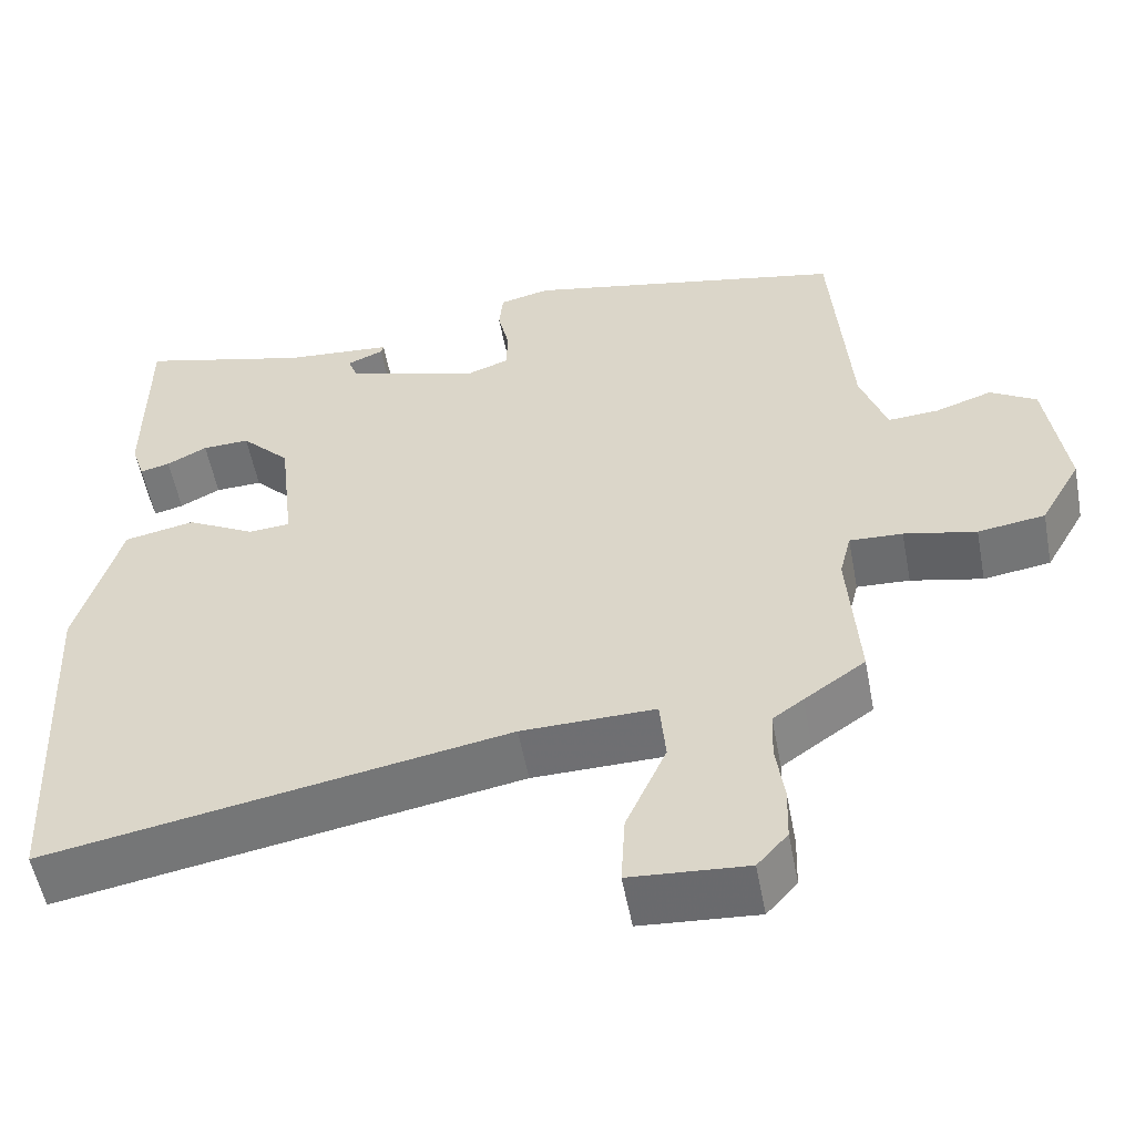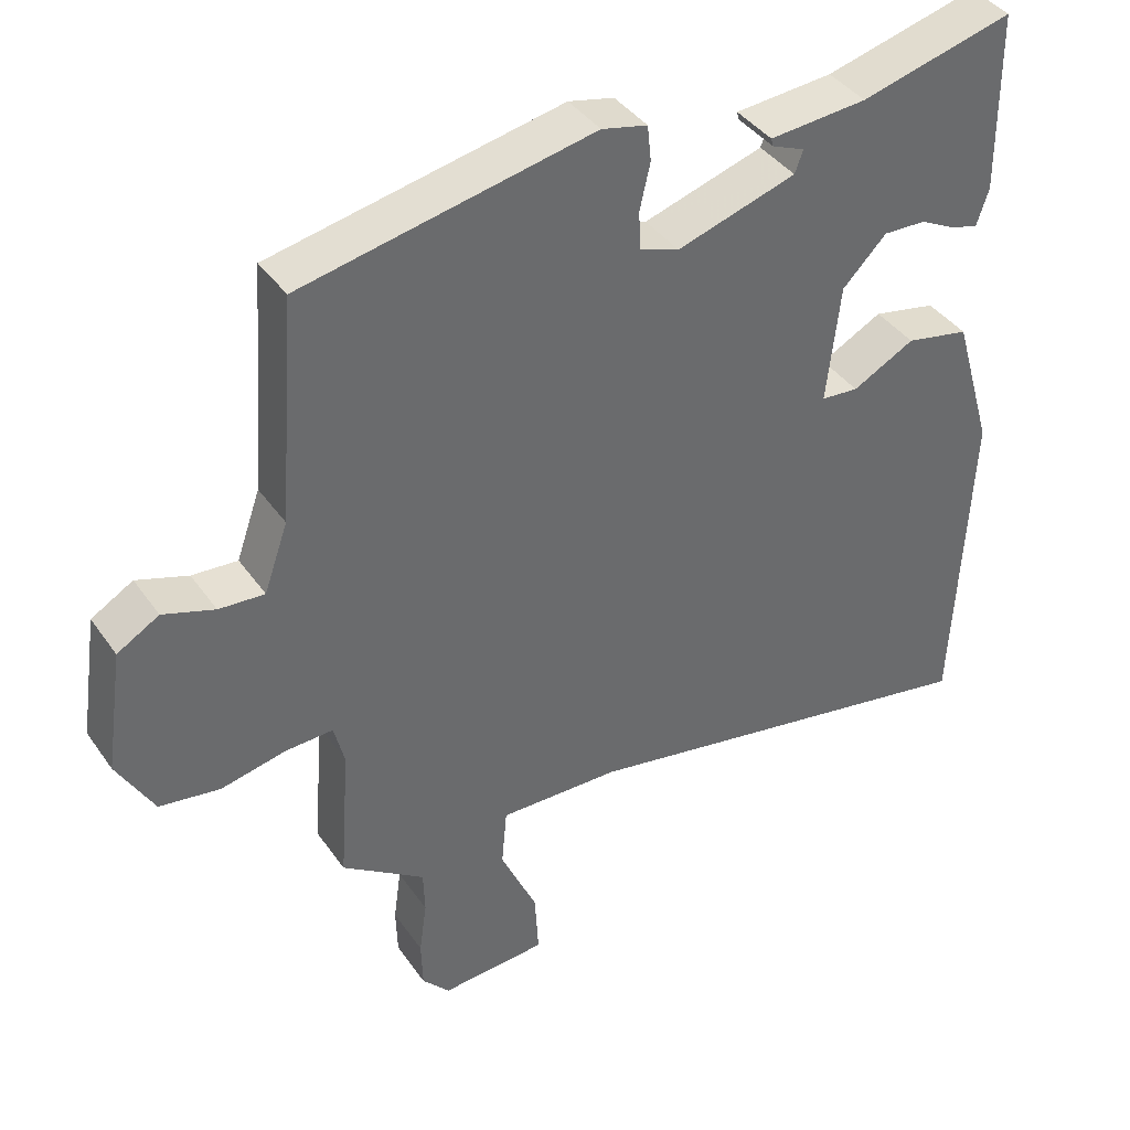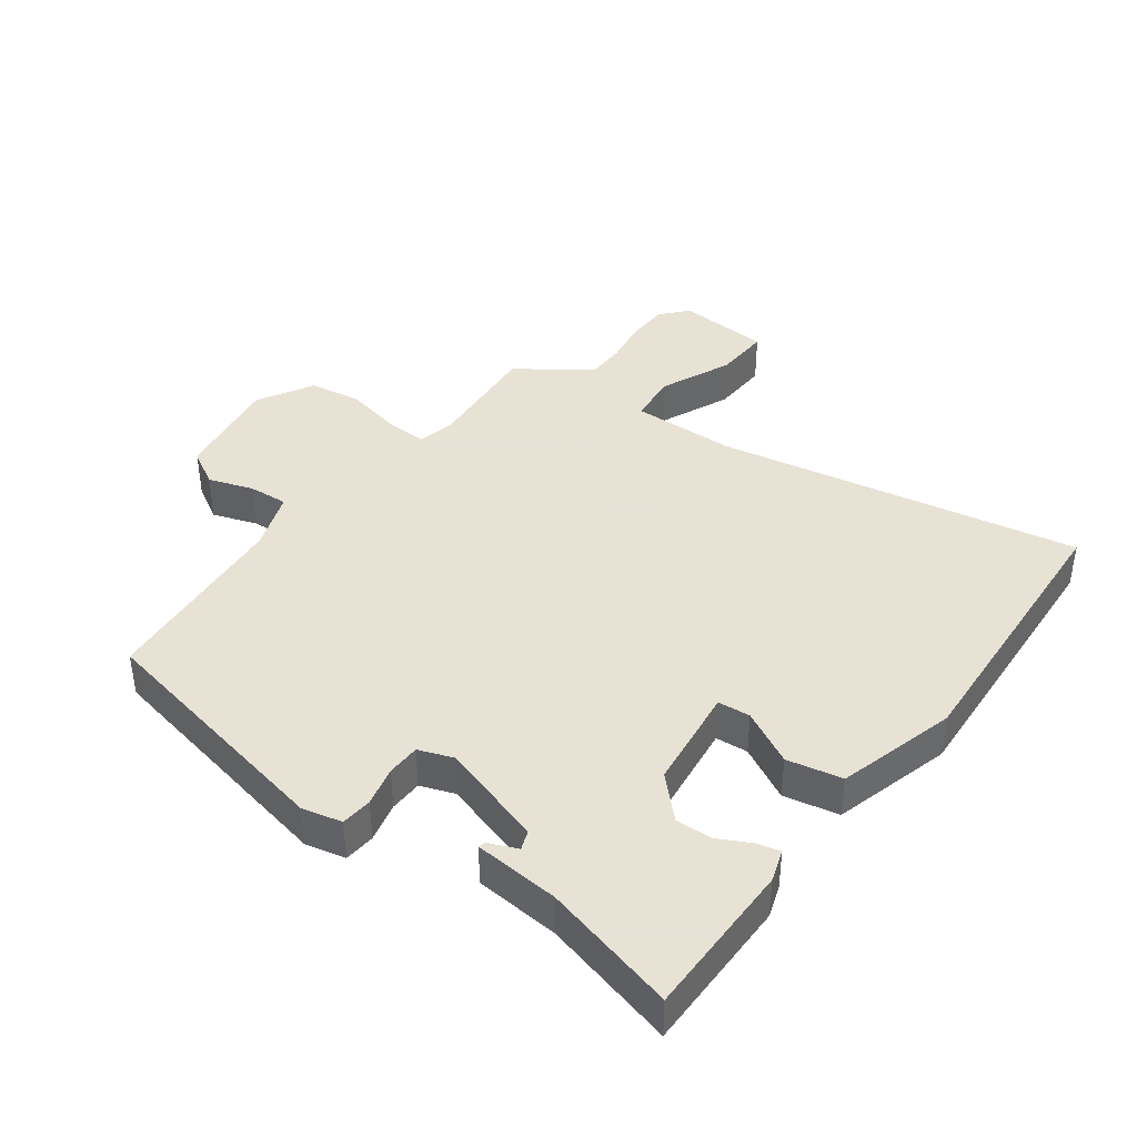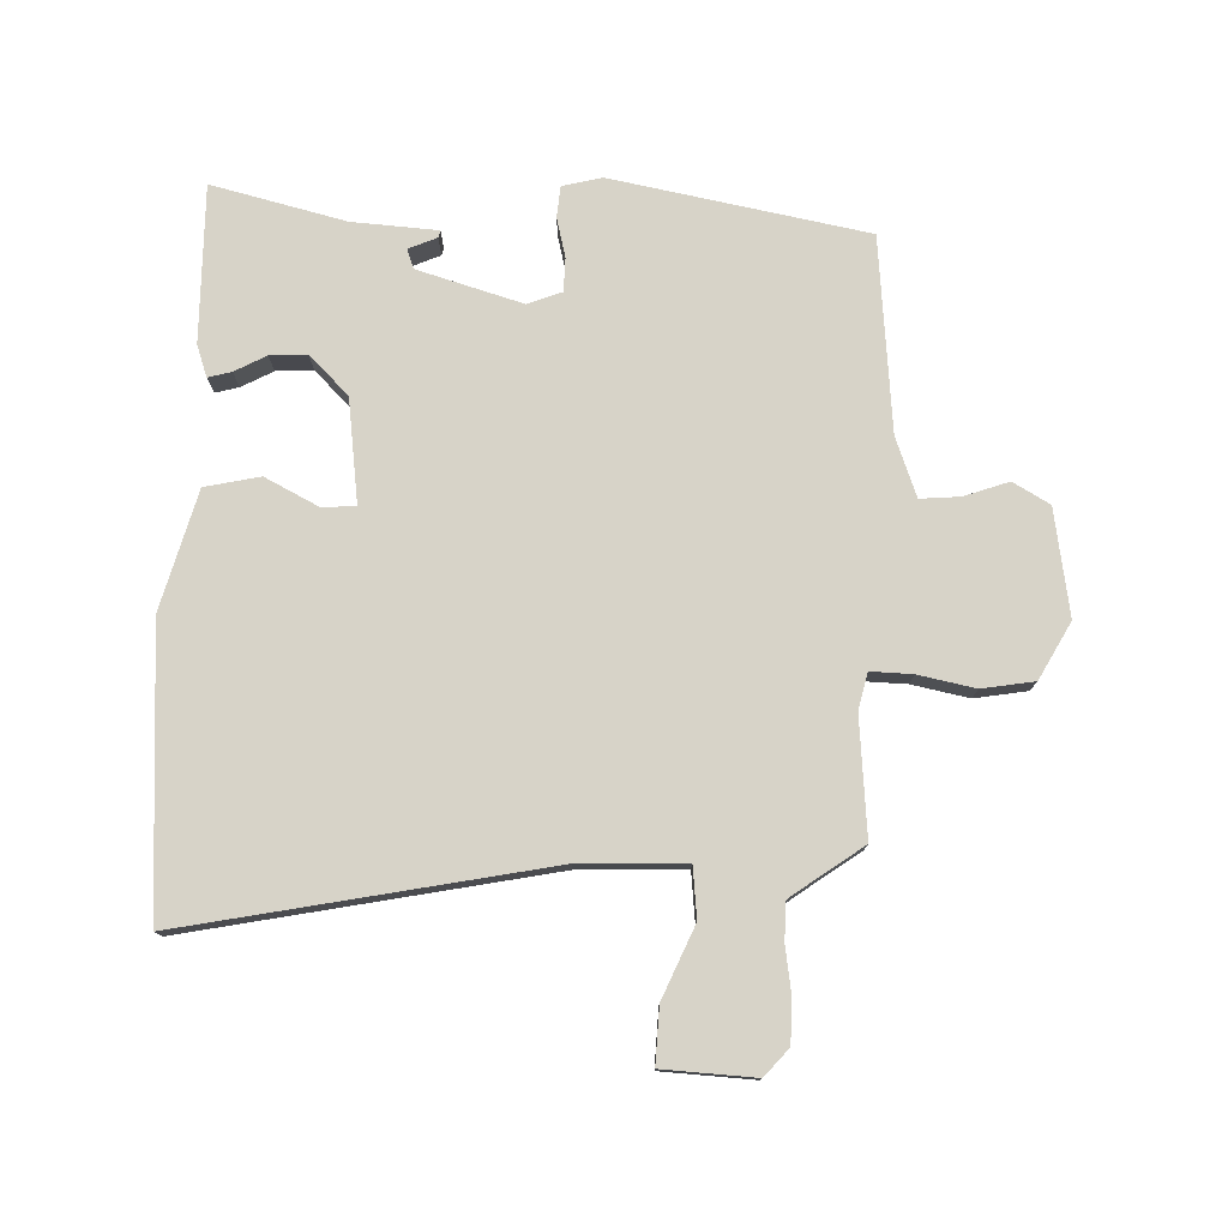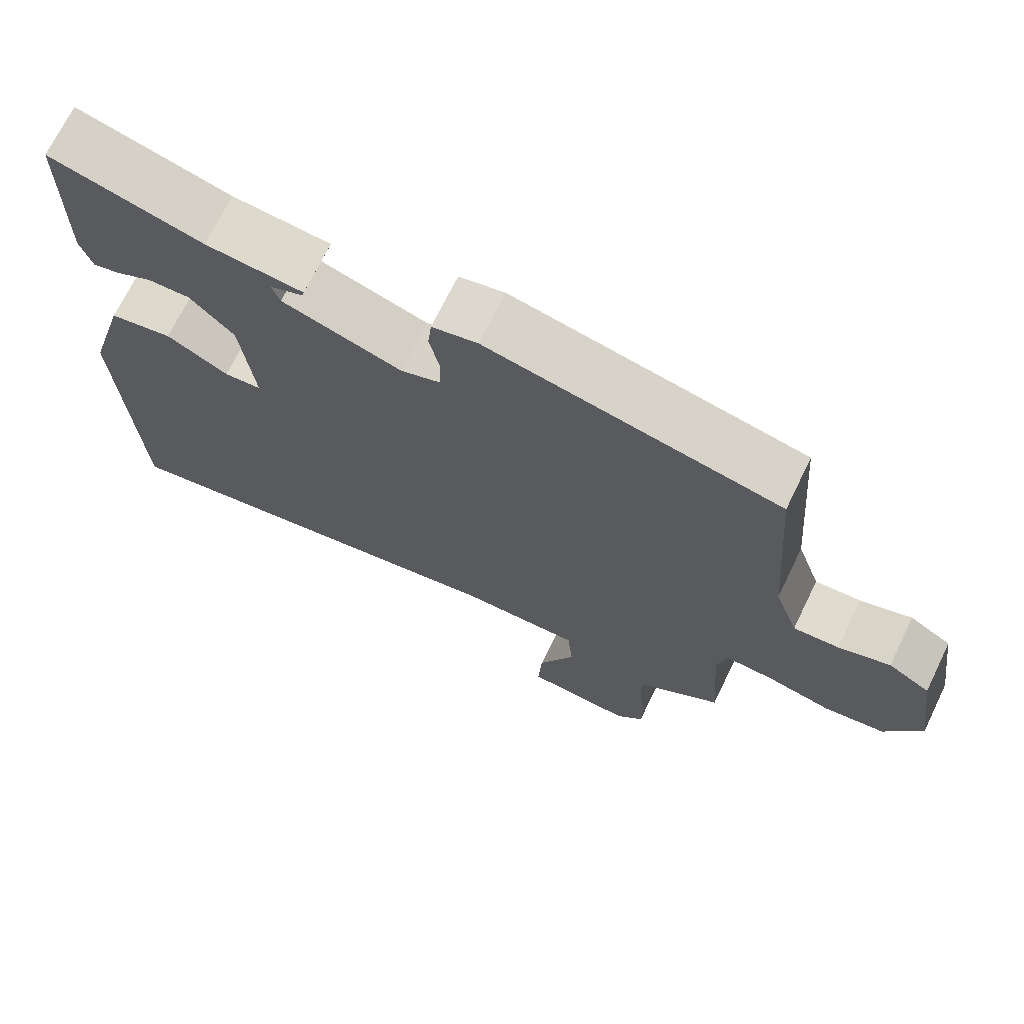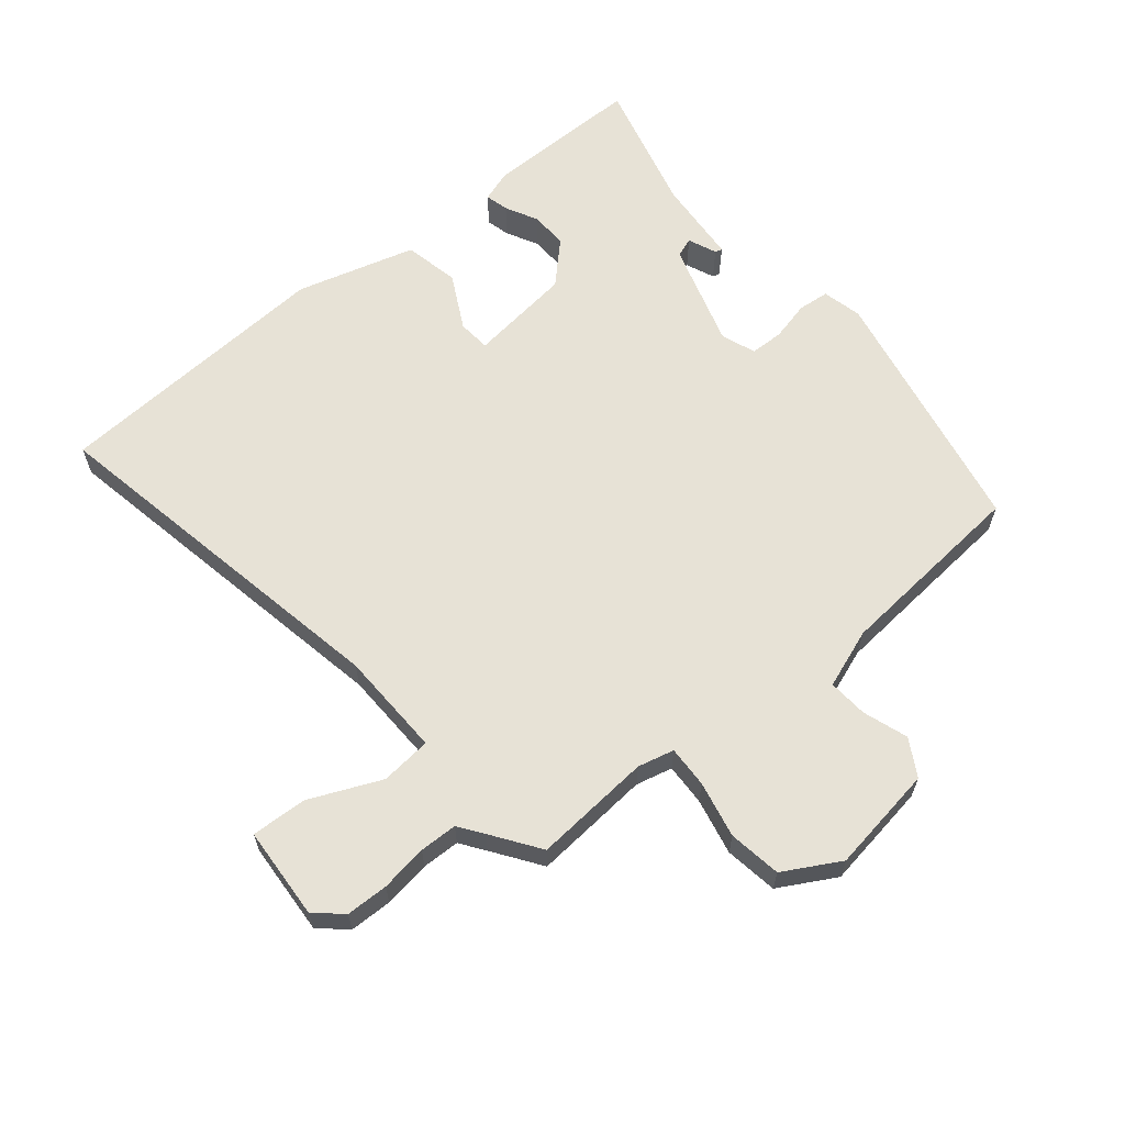
<metadata>
{"format":"obj","ext":"obj","renderer":"f3d","projection":"perspective","resolution":1024,"background":"white","views":[{"elev":-54.4,"azim":-169.3,"up":"+Z"},{"elev":39.6,"azim":-31.4,"up":"+Z"},{"elev":40.6,"azim":36.1,"up":"+Y"},{"elev":77.2,"azim":-179.1,"up":"+Y"},{"elev":70.6,"azim":-154.0,"up":"+Z"},{"elev":63.1,"azim":-129.9,"up":"+Y"}]}
</metadata>
<code>
v 0.472 0.07 -0.557
v -0.086 0.07 -0.457
v -0.248 0.07 -0.454
v -0.255 0.07 -0.532
v -0.206 0.07 -0.641
v -0.201 0.07 -0.727
v -0.343 0.07 -0.737
v -0.38 0.07 -0.696
v -0.382 0.07 -0.631
v -0.372 0.07 -0.559
v -0.374 0.07 -0.501
v -0.411 0.07 -0.475
v -0.485 0.07 -0.424
v -0.472 0.07 -0.243
v -0.486 0.07 -0.187
v -0.55 0.07 -0.19
v -0.637 0.07 -0.209
v -0.718 0.07 -0.197
v -0.767 0.07 -0.111
v -0.743 0.07 0.053
v -0.687 0.07 0.086
v -0.618 0.07 0.063
v -0.557 0.07 0.059
v -0.525 0.07 0.15
v -0.502 0.07 0.449
v -0.112 0.07 0.529
v -0.051 0.07 0.515
v -0.046 0.07 0.467
v -0.06 0.07 0.406
v -0.058 0.07 0.355
v -0.005 0.07 0.336
v 0.155 0.07 0.386
v 0.166 0.07 0.416
v 0.122 0.07 0.434
v 0.119 0.07 0.445
v 0.25 0.07 0.456
v 0.455 0.07 0.51
v 0.457 0.07 0.269
v 0.441 0.07 0.22
v 0.405 0.07 0.229
v 0.356 0.07 0.254
v 0.299 0.07 0.256
v 0.24 0.07 0.196
v 0.222 0.07 0.037
v 0.272 0.07 0.033
v 0.355 0.07 0.077
v 0.44 0.07 0.06
v 0.493 0.07 -0.122
v 0.472 0 -0.557
v -0.086 0 -0.457
v -0.248 0 -0.454
v -0.255 0 -0.532
v -0.206 0 -0.641
v -0.201 0 -0.727
v -0.343 0 -0.737
v -0.38 0 -0.696
v -0.382 0 -0.631
v -0.372 0 -0.559
v -0.374 0 -0.501
v -0.411 0 -0.475
v -0.485 0 -0.424
v -0.472 0 -0.243
v -0.486 0 -0.187
v -0.55 0 -0.19
v -0.637 0 -0.209
v -0.718 0 -0.197
v -0.767 0 -0.111
v -0.743 0 0.053
v -0.687 0 0.086
v -0.618 0 0.063
v -0.557 0 0.059
v -0.525 0 0.15
v -0.502 0 0.449
v -0.112 0 0.529
v -0.051 0 0.515
v -0.046 0 0.467
v -0.06 0 0.406
v -0.058 0 0.355
v -0.005 0 0.336
v 0.155 0 0.386
v 0.166 0 0.416
v 0.122 0 0.434
v 0.119 0 0.445
v 0.25 0 0.456
v 0.455 0 0.51
v 0.457 0 0.269
v 0.441 0 0.22
v 0.405 0 0.229
v 0.356 0 0.254
v 0.299 0 0.256
v 0.24 0 0.196
v 0.222 0 0.037
v 0.272 0 0.033
v 0.355 0 0.077
v 0.44 0 0.06
v 0.493 0 -0.122
f 45 46 47 48
f 44 45 48 1
f 38 39 40 41
f 36 37 38 41
f 36 41 42
f 33 34 35 36
f 32 33 36 42
f 31 32 42 43
f 26 27 28 29
f 24 25 26 29
f 23 24 29 30
f 19 20 21 22
f 19 22 23
f 16 17 18 19
f 15 16 19 23
f 12 13 14
f 11 12 14 15
f 7 8 9 10
f 7 10 11
f 4 5 6 7
f 3 4 7 11
f 44 1 2
f 44 2 3
f 30 31 43 44
f 15 23 30 44
f 3 11 15 44
f 96 95 94 93
f 49 96 93 92
f 89 88 87 86
f 89 86 85 84
f 90 89 84
f 84 83 82 81
f 90 84 81 80
f 91 90 80 79
f 77 76 75 74
f 77 74 73 72
f 78 77 72 71
f 70 69 68 67
f 71 70 67
f 67 66 65 64
f 71 67 64 63
f 62 61 60
f 63 62 60 59
f 58 57 56 55
f 59 58 55
f 55 54 53 52
f 59 55 52 51
f 50 49 92
f 51 50 92
f 92 91 79 78
f 92 78 71 63
f 92 63 59 51
f 1 49 50 2
f 2 50 51 3
f 3 51 52 4
f 4 52 53 5
f 5 53 54 6
f 6 54 55 7
f 7 55 56 8
f 8 56 57 9
f 9 57 58 10
f 10 58 59 11
f 11 59 60 12
f 12 60 61 13
f 13 61 62 14
f 14 62 63 15
f 15 63 64 16
f 16 64 65 17
f 17 65 66 18
f 18 66 67 19
f 19 67 68 20
f 20 68 69 21
f 21 69 70 22
f 22 70 71 23
f 23 71 72 24
f 24 72 73 25
f 25 73 74 26
f 26 74 75 27
f 27 75 76 28
f 28 76 77 29
f 29 77 78 30
f 30 78 79 31
f 31 79 80 32
f 32 80 81 33
f 33 81 82 34
f 34 82 83 35
f 35 83 84 36
f 36 84 85 37
f 37 85 86 38
f 38 86 87 39
f 39 87 88 40
f 40 88 89 41
f 41 89 90 42
f 42 90 91 43
f 43 91 92 44
f 44 92 93 45
f 45 93 94 46
f 46 94 95 47
f 47 95 96 48
f 48 96 49 1

</code>
